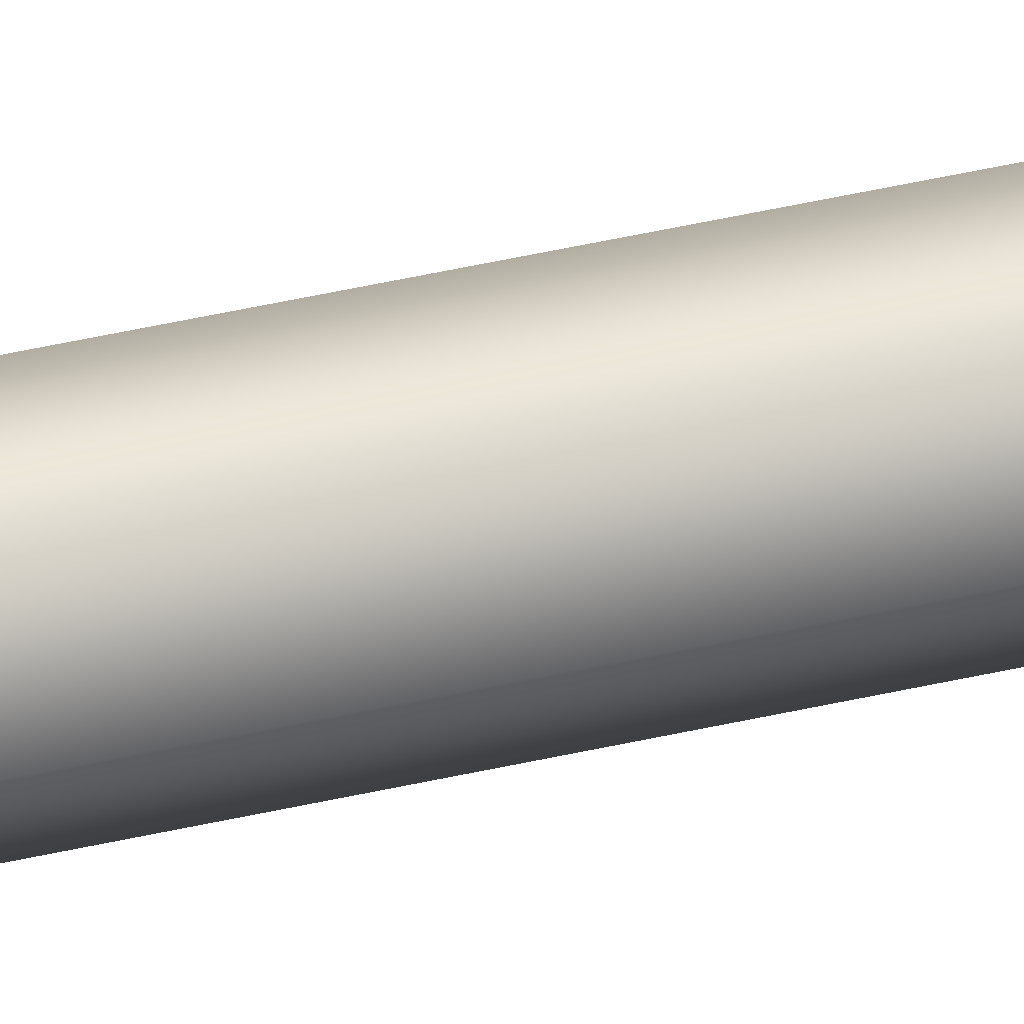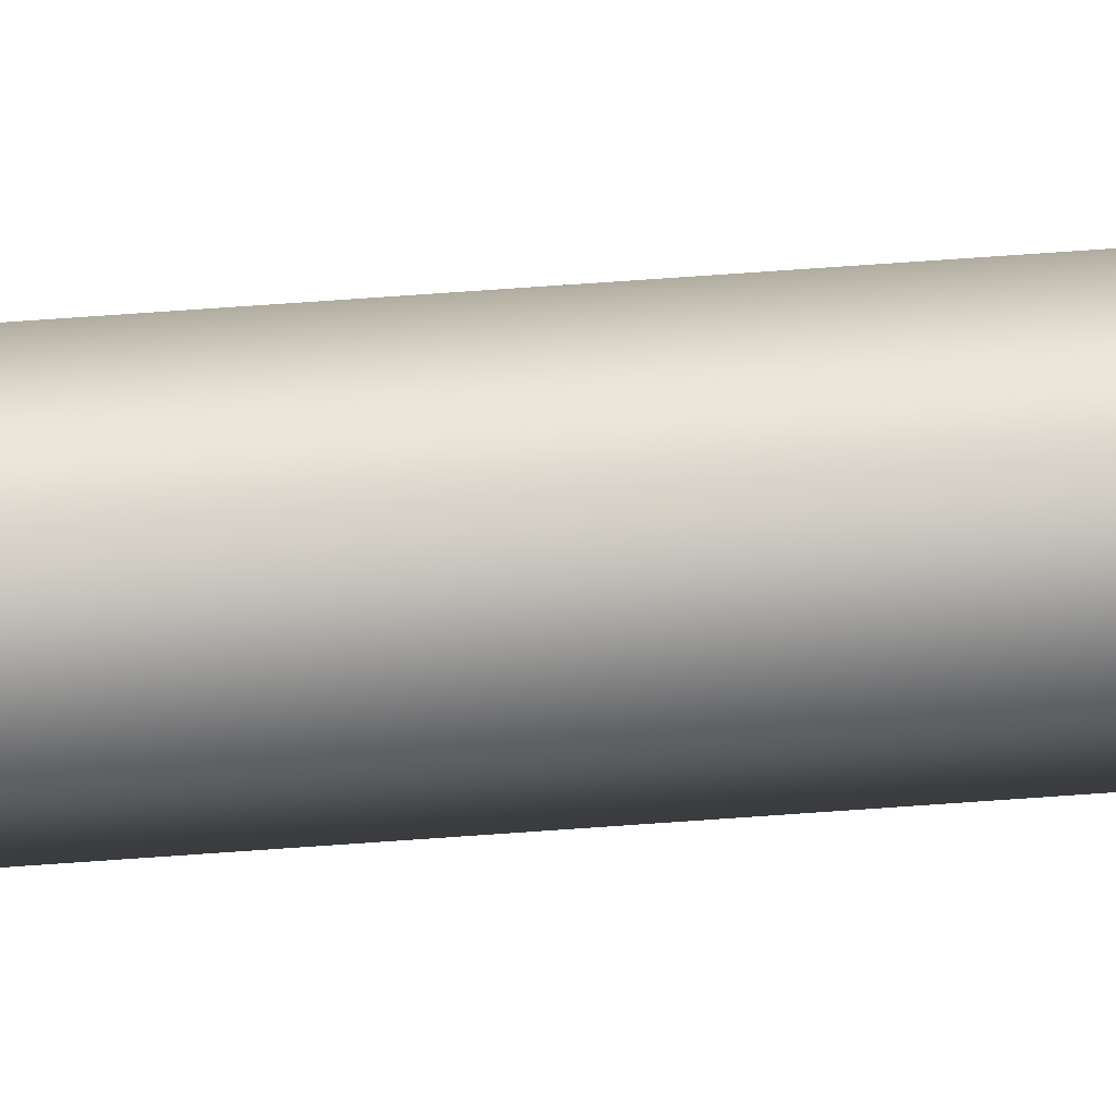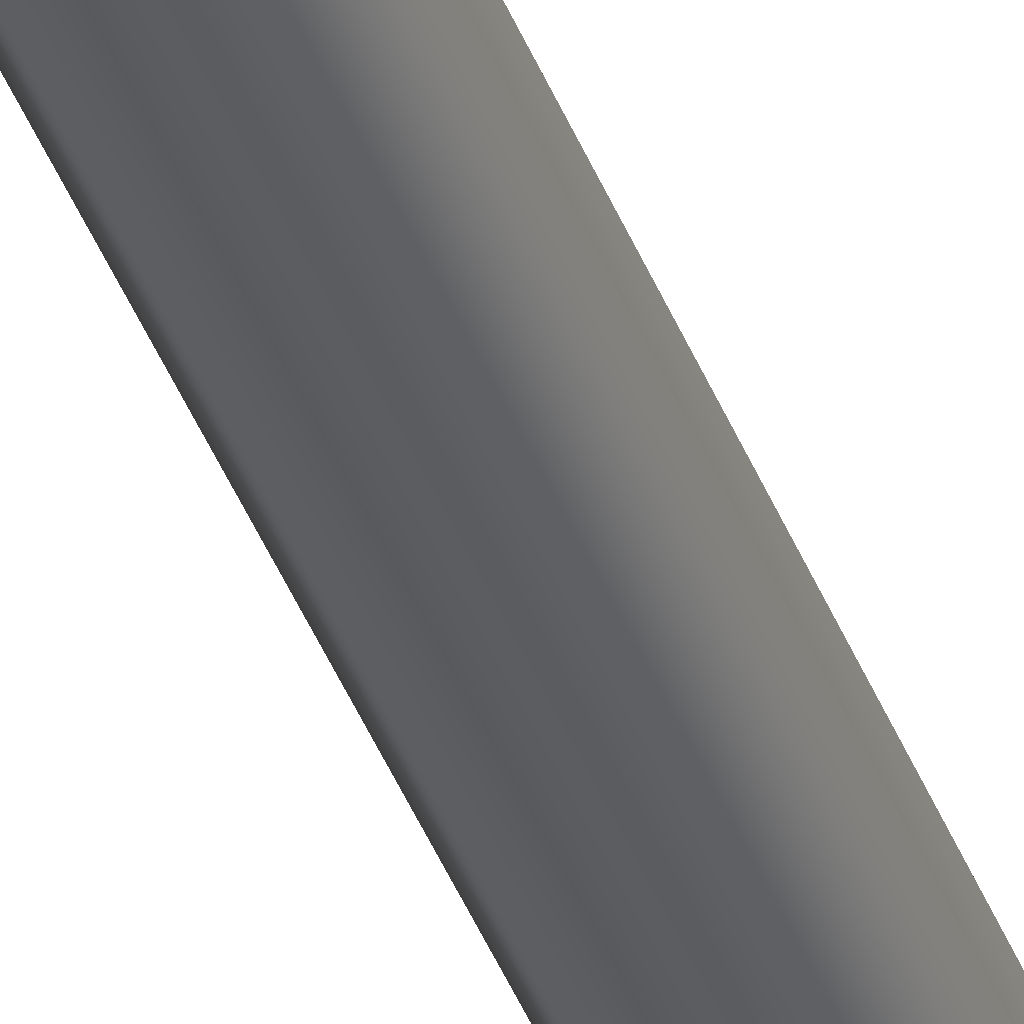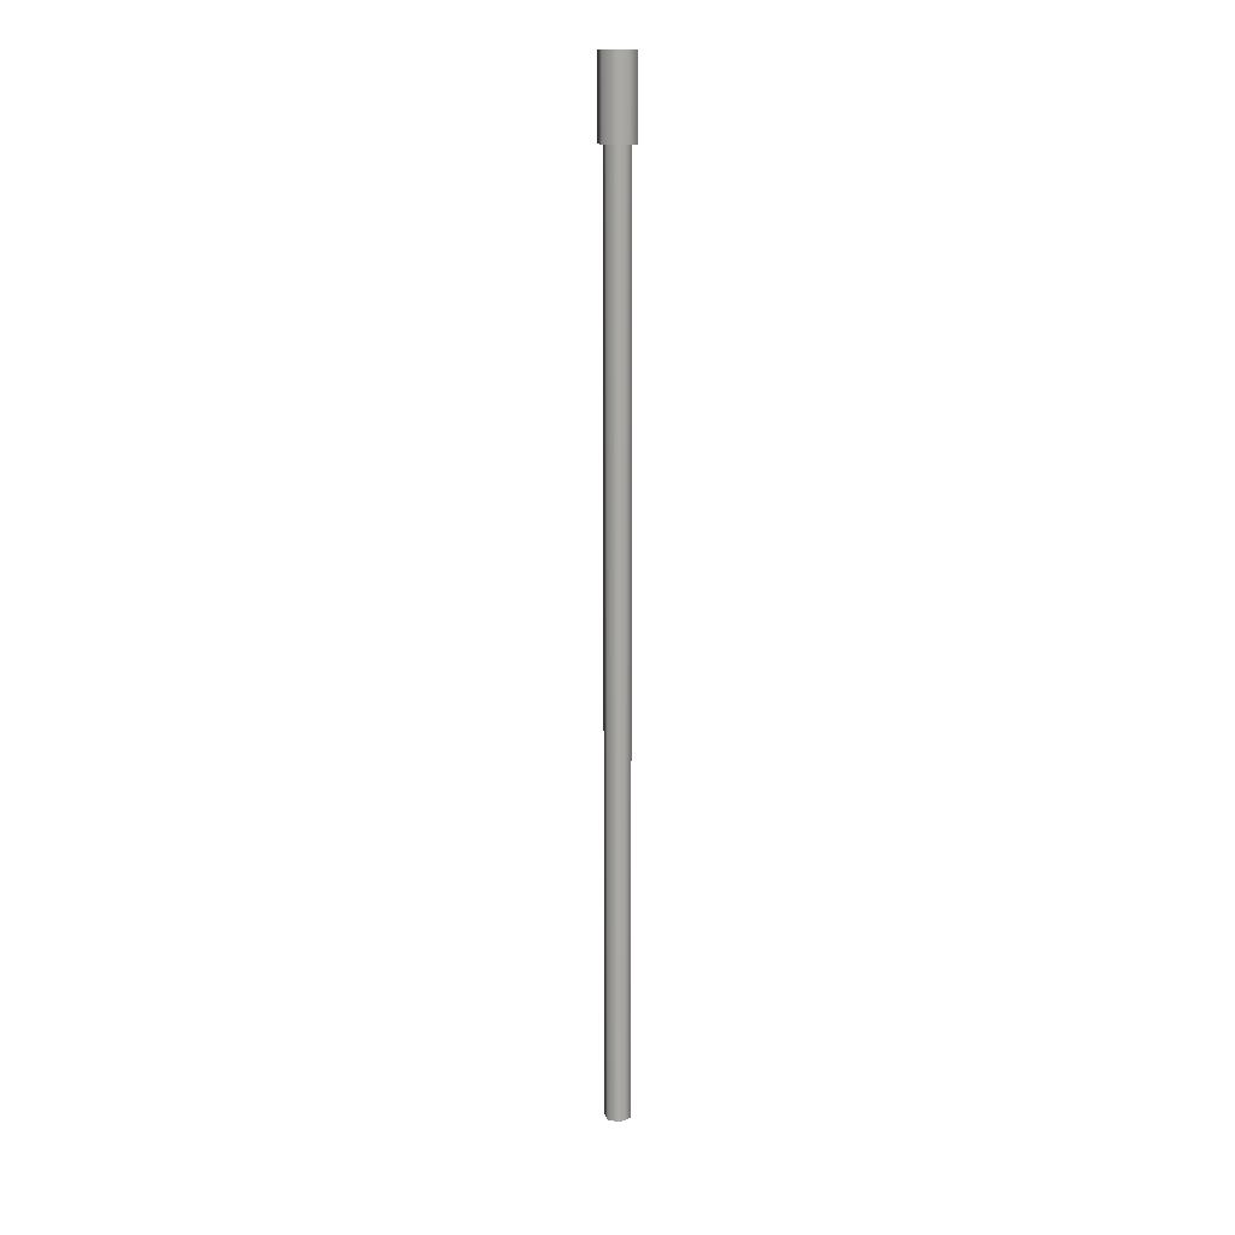
<metadata>
{"format":"obj","ext":"obj","renderer":"f3d","projection":"perspective","resolution":1024,"background":"white","views":[{"elev":39.7,"azim":73.4,"up":"+Z"},{"elev":40.4,"azim":-95.9,"up":"+Z"},{"elev":-35.2,"azim":17.5,"up":"+Z"},{"elev":14.8,"azim":15.7,"up":"+Y"}]}
</metadata>
<code>
v  0.02 0 -0.03464
v  0.02 2.764 -0.03464
v  0.04 2.764 -0
v  0.04 0 -0
v  -0.02 0 -0.03464
v  -0.02 2.764 -0.03464
v  -0.04 0 3.497e-09
v  -0.04 2.764 3.497e-09
v  -0.02 0 0.03464
v  -0.02 2.764 0.03464
v  0.02 0 0.03464
v  0.02 2.764 0.03464
v  0.02 3 -0.03464
v  -0.02 3 -0.03464
v  -0.04 3 3.497e-09
v  -0.02 3 0.03464
v  0.02 3 0.03464
v  0.04 3 -0
v  0.0276 3 -0.0478
v  0.0552 3 9.99e-10
v  0.0552 2.764 9.99e-10
v  0.0276 2.764 -0.0478
v  -0.0276 3 -0.0478
v  -0.0276 2.764 -0.0478
v  -0.0552 3 5.161e-09
v  -0.0552 2.764 5.161e-09
v  -0.0276 3 0.0478
v  -0.0276 2.764 0.0478
v  0.0276 3 0.0478
v  0.0276 2.764 0.0478
g Cone002
f 1 2 3
f 3 4 1
f 5 6 2
f 2 1 5
f 7 8 6
f 6 5 7
f 9 10 8
f 8 7 9
f 11 12 10
f 10 9 11
f 4 3 12
f 12 11 4
f 9 7 5
f 5 1 4
f 9 5 4
f 11 9 4
f 13 14 15
f 15 16 17
f 13 15 17
f 18 13 17
f 19 20 21
f 21 22 19
f 23 19 22
f 22 24 23
f 25 23 24
f 24 26 25
f 27 25 26
f 26 28 27
f 29 27 28
f 28 30 29
f 20 29 30
f 30 21 20
f 13 18 20
f 20 19 13
f 18 17 29
f 29 20 18
f 17 16 27
f 27 29 17
f 16 15 25
f 25 27 16
f 15 14 23
f 23 25 15
f 14 13 19
f 19 23 14
f 3 2 22
f 22 21 3
f 2 6 24
f 24 22 2
f 6 8 26
f 26 24 6
f 8 10 28
f 28 26 8
f 10 12 30
f 30 28 10
f 12 3 21
f 21 30 12

</code>
